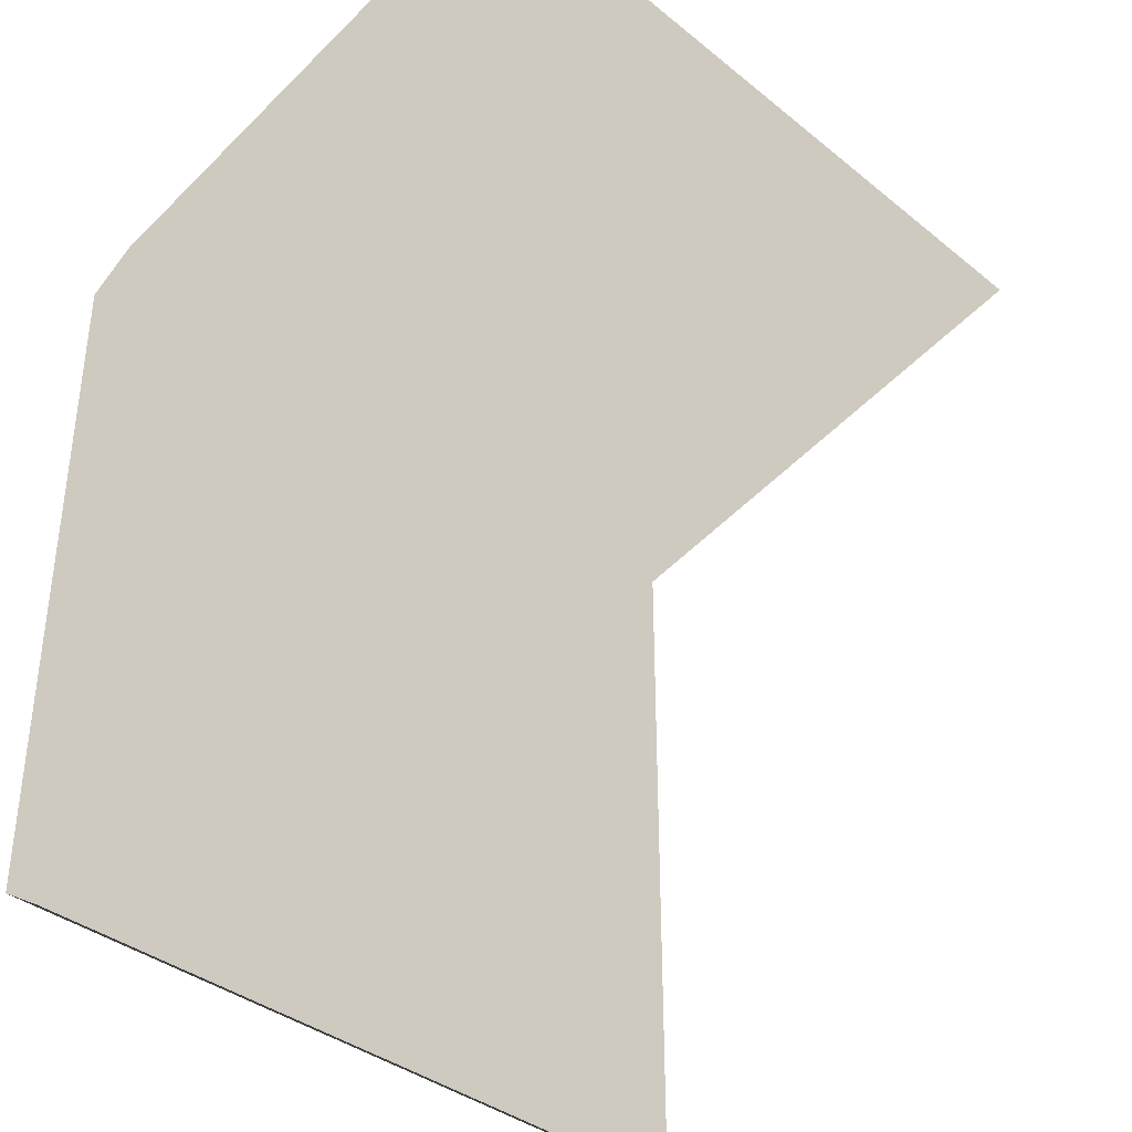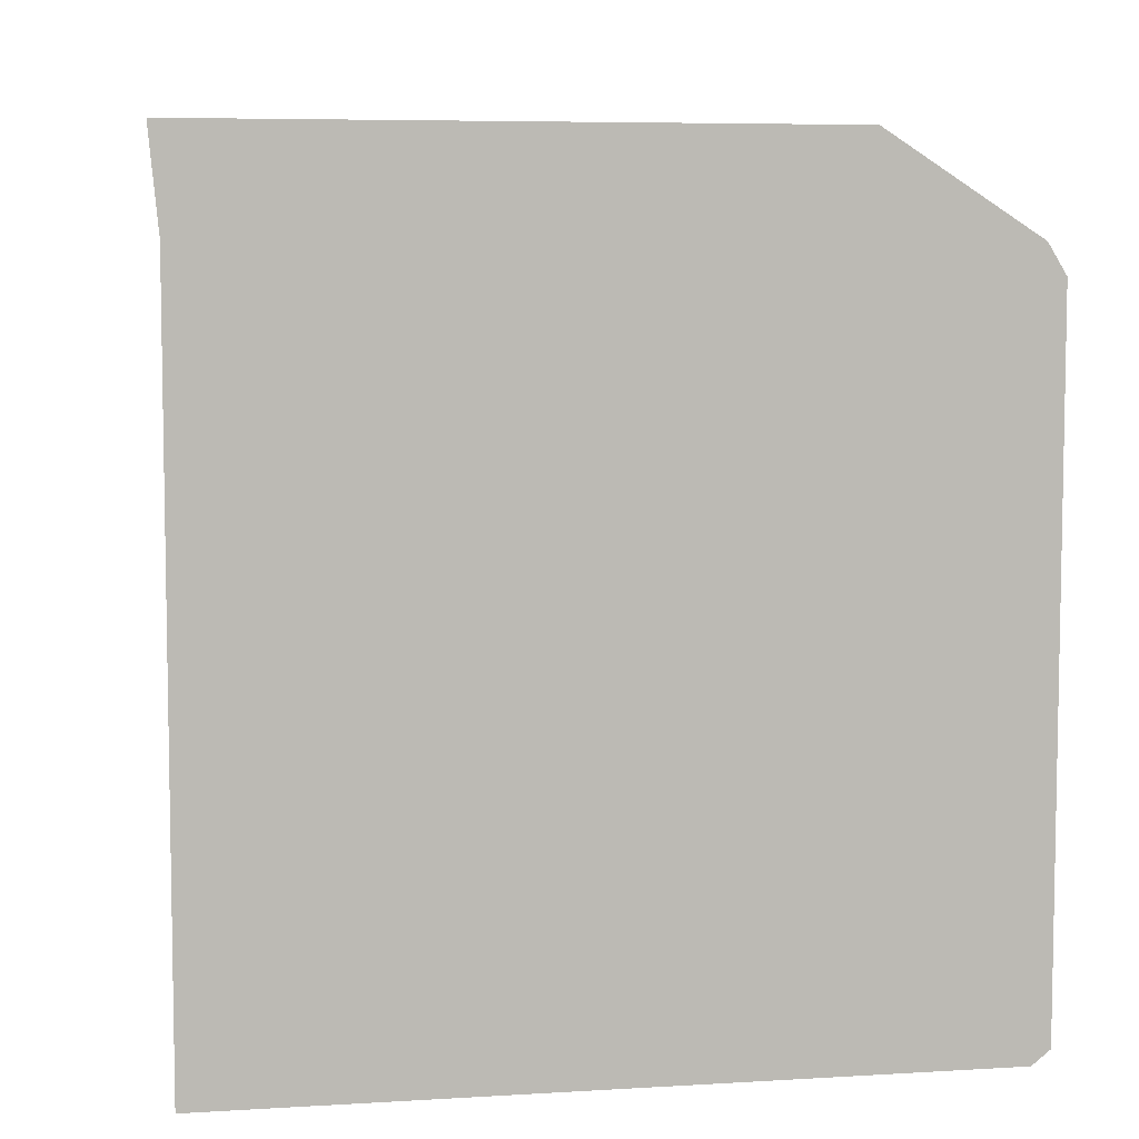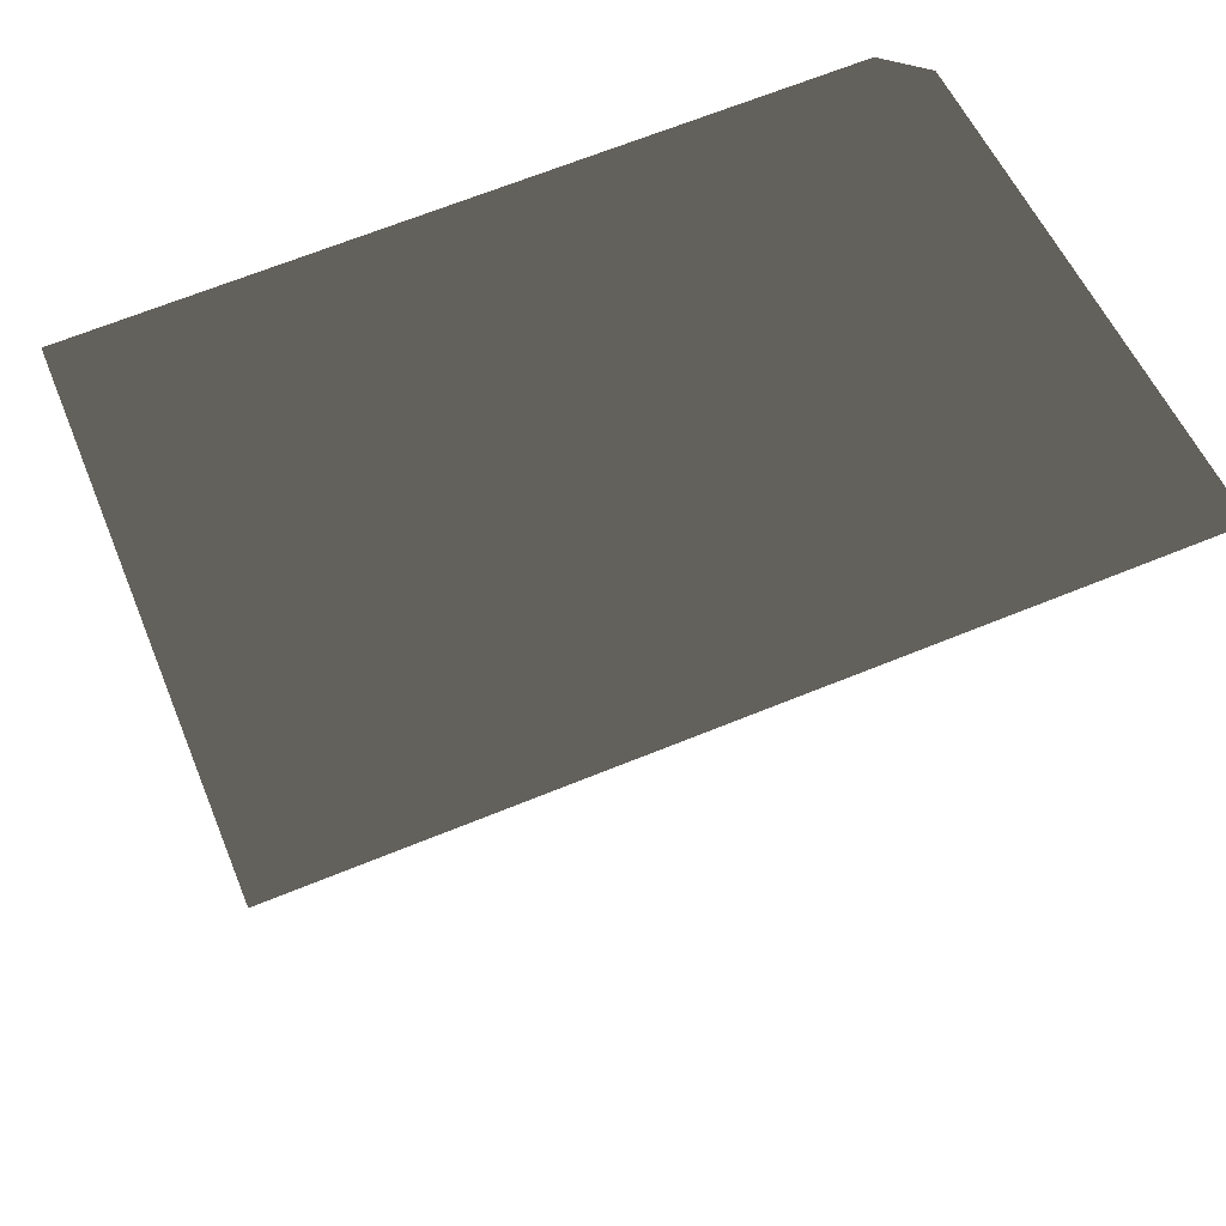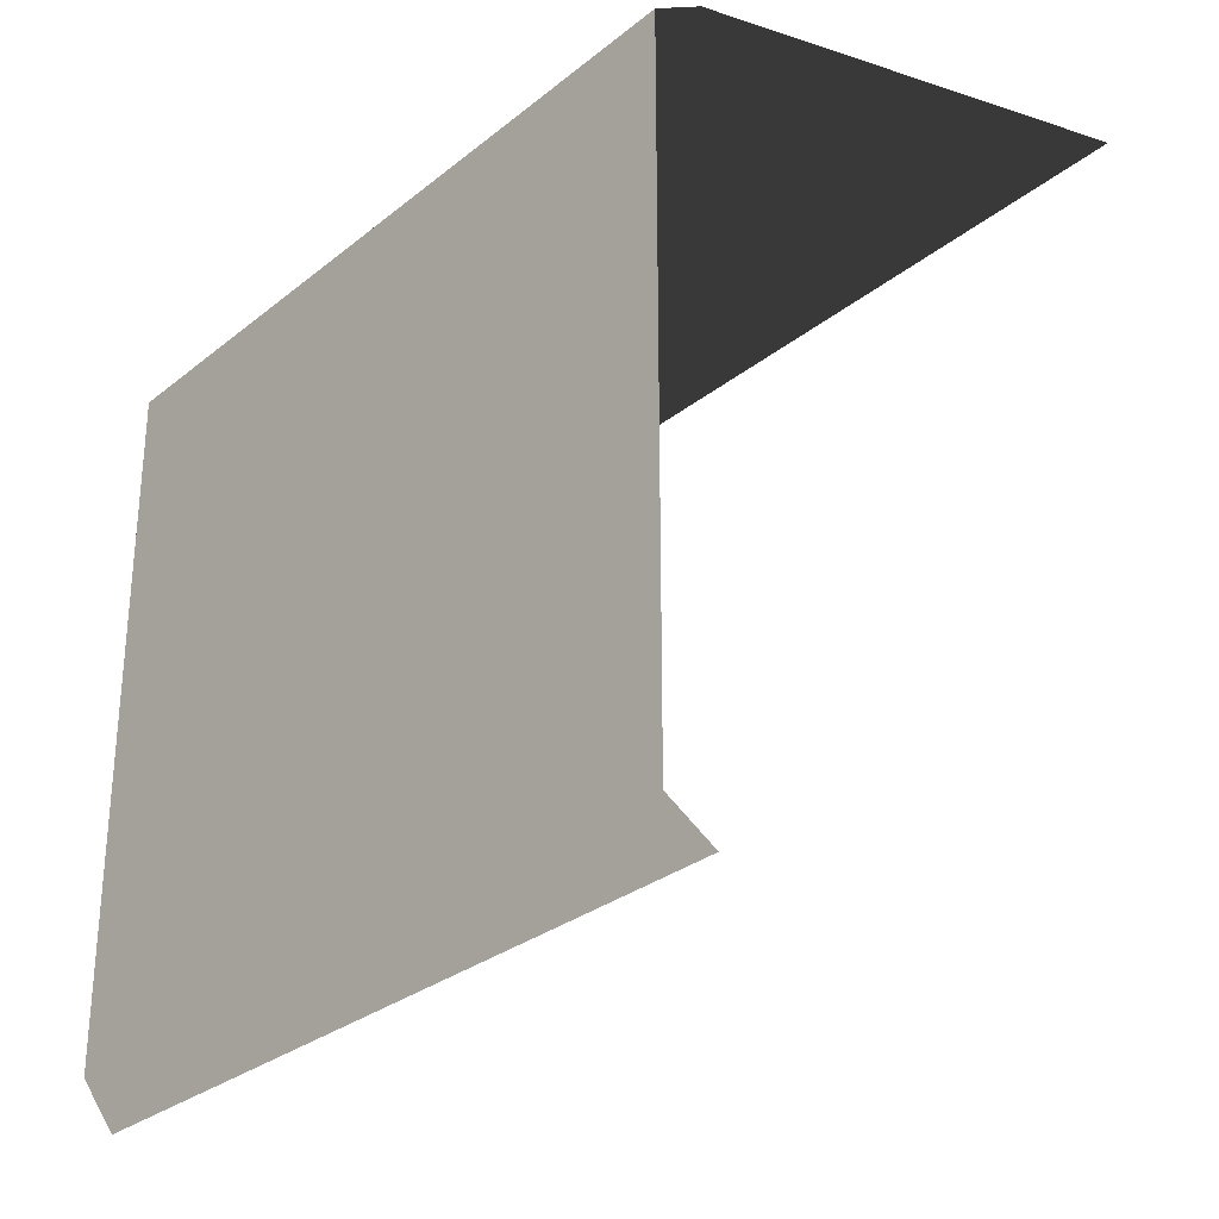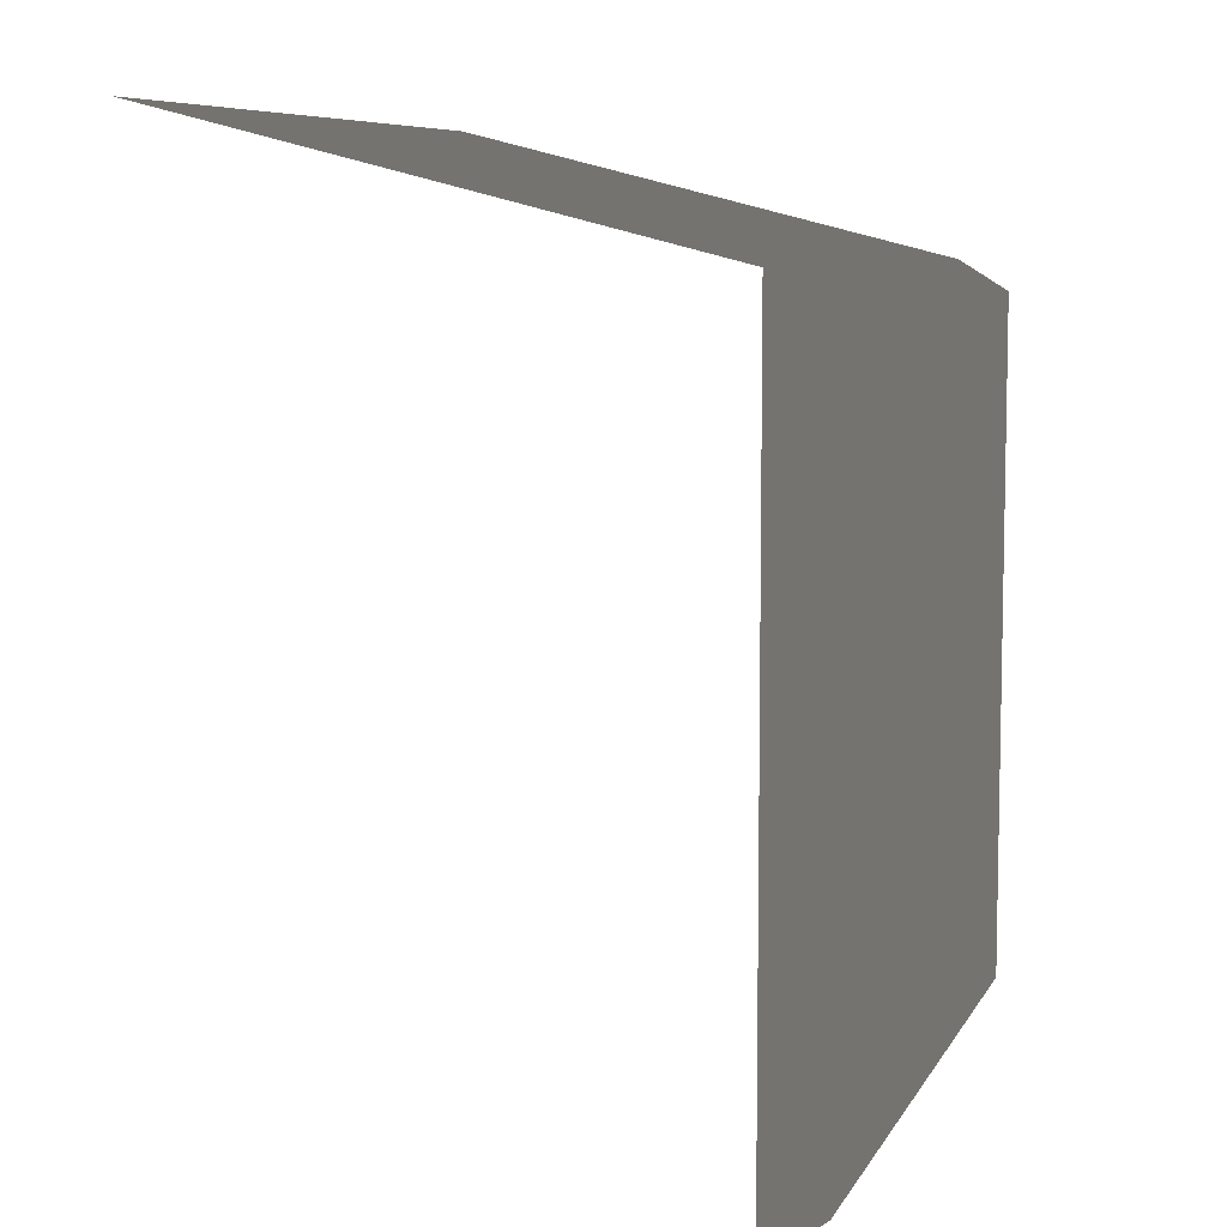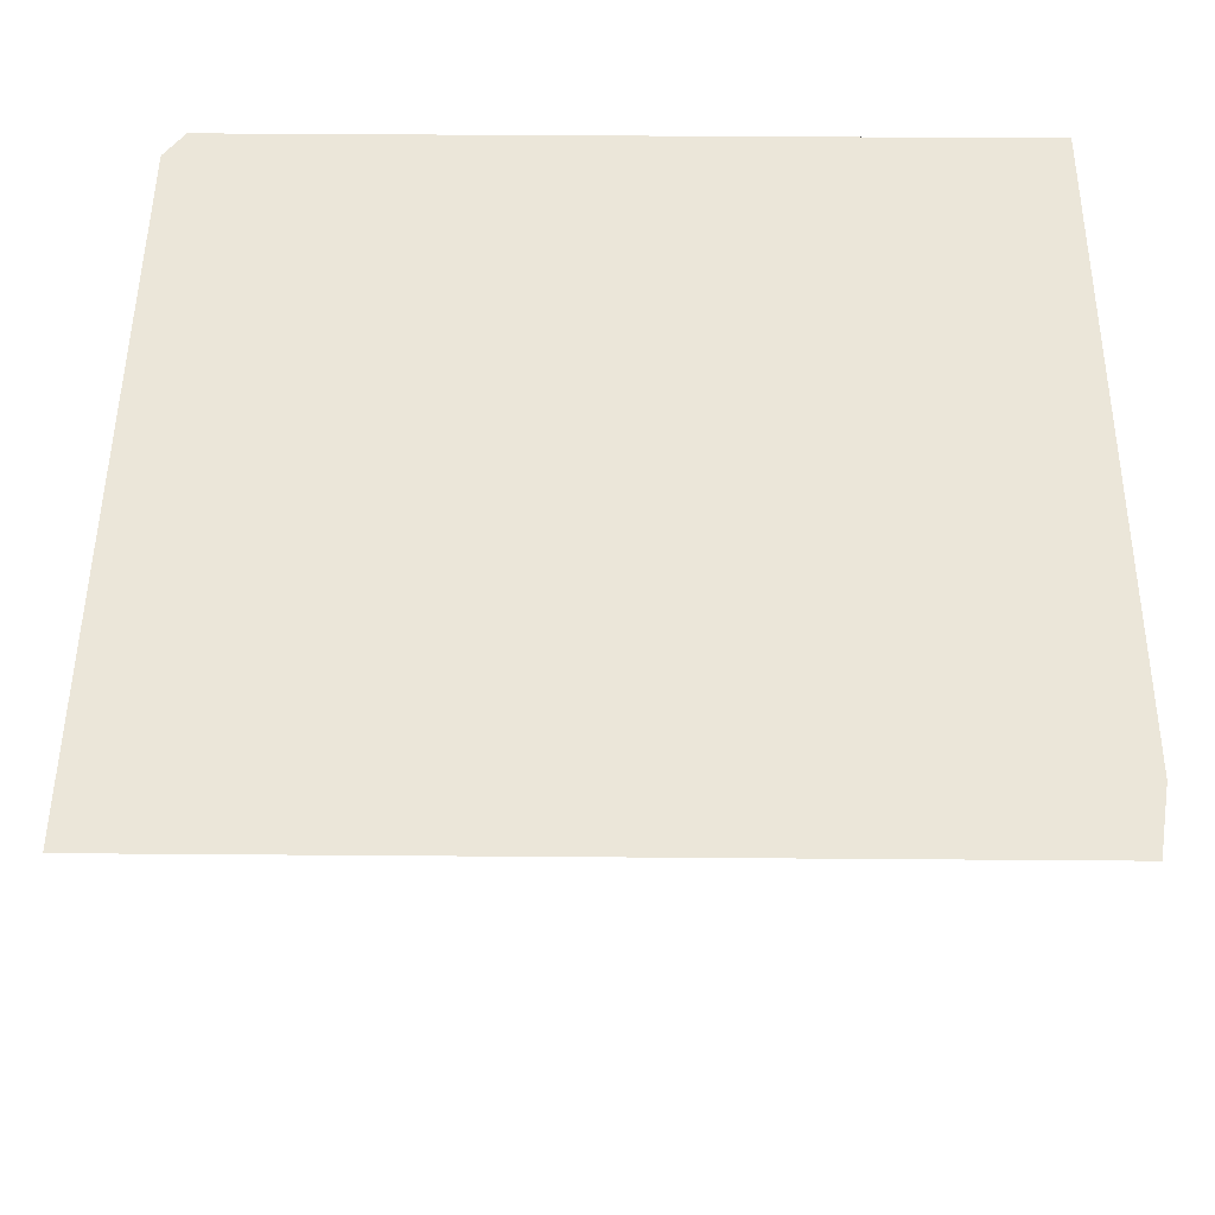
<metadata>
{"format":"obj","ext":"obj","renderer":"f3d","projection":"perspective","resolution":1024,"background":"white","views":[{"elev":-37.1,"azim":-46.0,"up":"+Z"},{"elev":6.5,"azim":169.9,"up":"+Z"},{"elev":66.9,"azim":-22.2,"up":"+Z"},{"elev":-29.3,"azim":-130.5,"up":"+Z"},{"elev":7.6,"azim":107.3,"up":"+Z"},{"elev":48.3,"azim":-179.5,"up":"+Y"}]}
</metadata>
<code>
g floor_table_side_head
v 1.39 -2.159e-06 1.29
v -1.511 -2.137e-06 1.29
v -1.511 -1.951e-06 -1.39
v 1.39 -1.833e-06 -1.39
v -1.511 -0.195 1.411
v -1.511 -2.137e-06 1.29
v 1.39 -2.159e-06 1.29
v 1.51 -0.195 1.411
v 1.39 -1.833e-06 -1.39
v 1.51 -2.209 1.914
v -1.511 -2.209 1.914
v 1.51 -0.195 -1.51
v -1.511 -0.195 -1.511
v -1.511 -1.951e-06 -1.39
g floor_table_side_head_0
f 3 2 1
f 4 3 1
f 7 6 5
f 8 7 5
f 7 8 9
f 8 5 10
f 5 11 10
f 8 12 9
f 9 12 13
f 14 9 13

</code>
